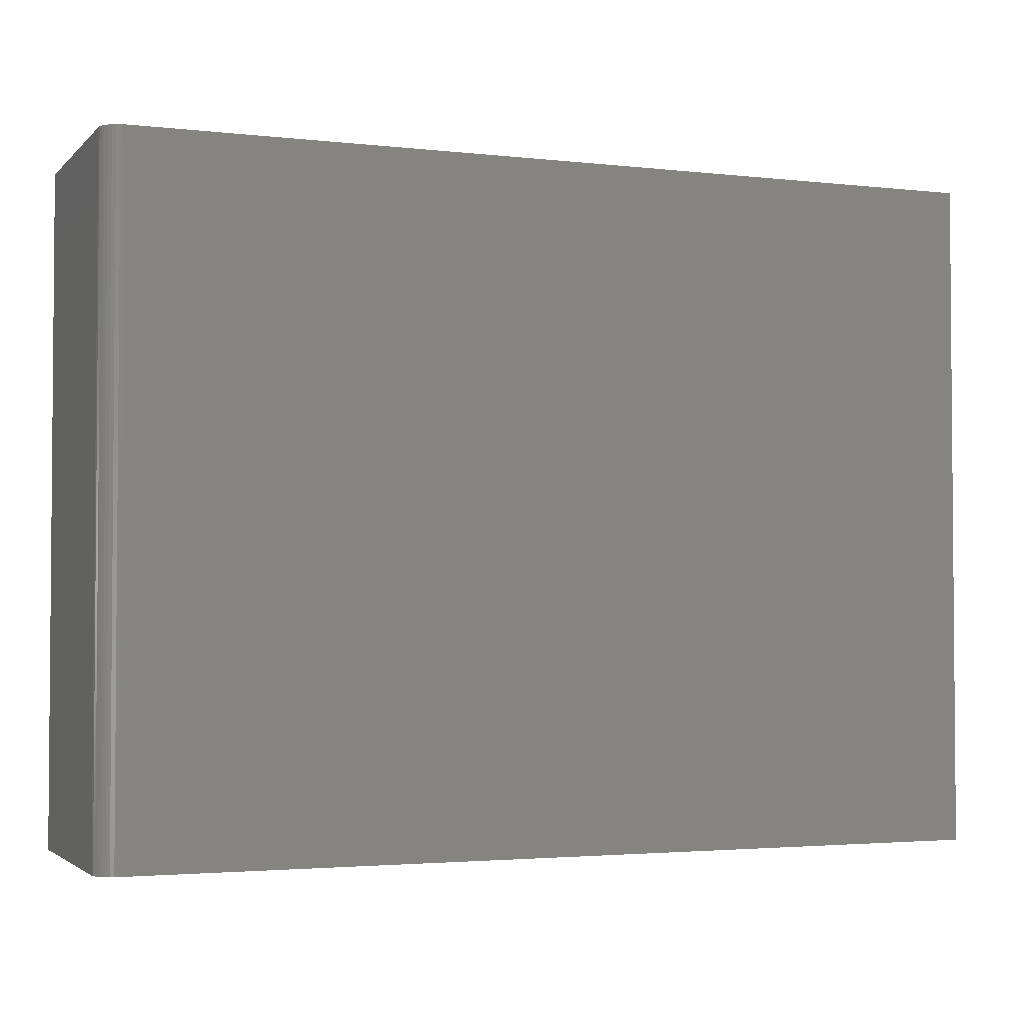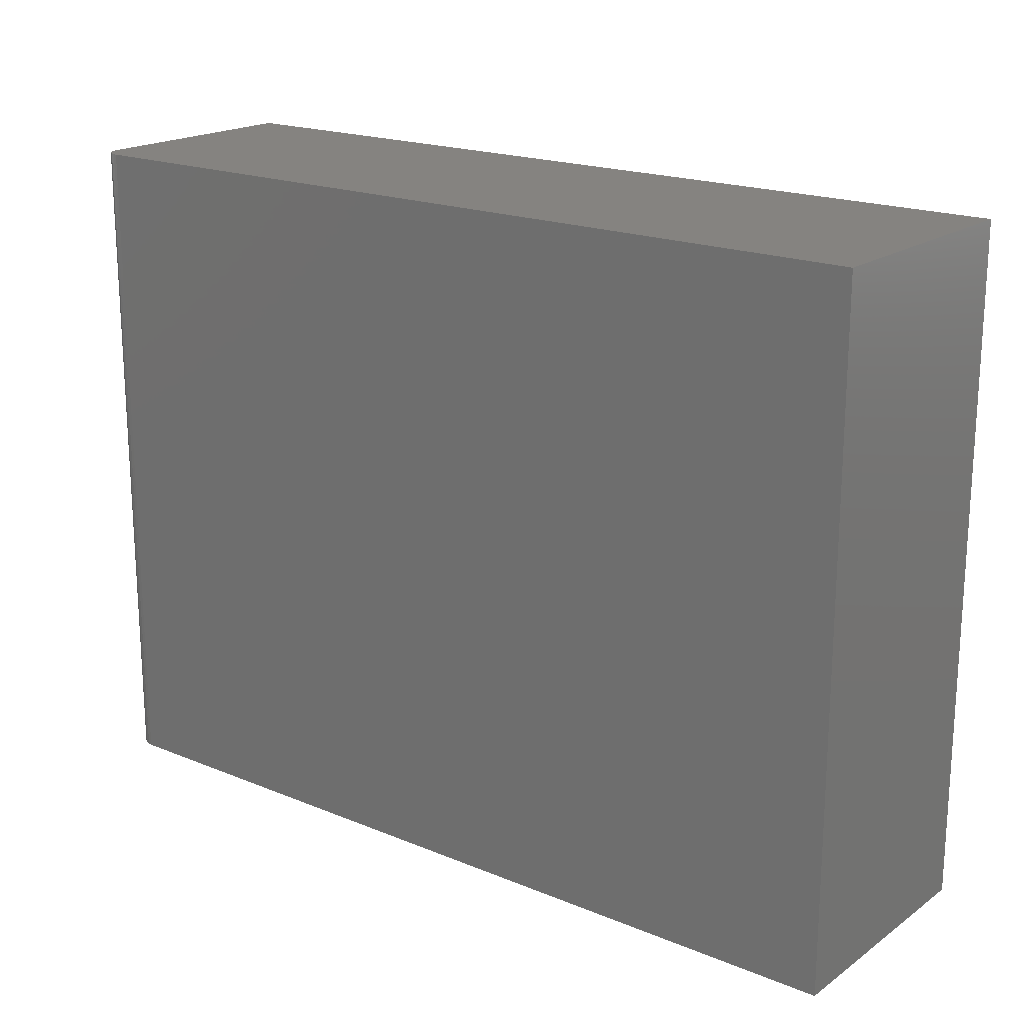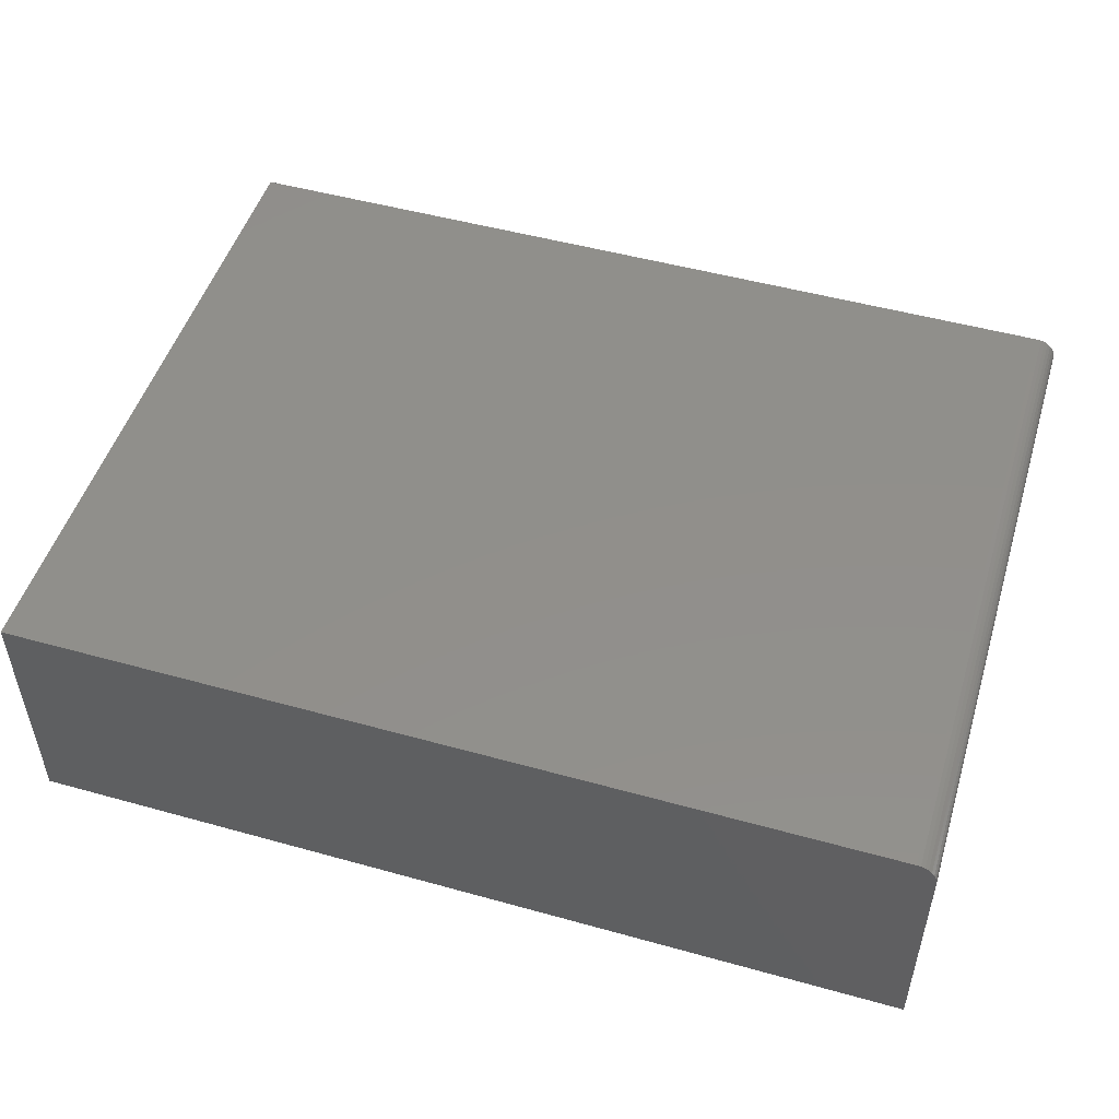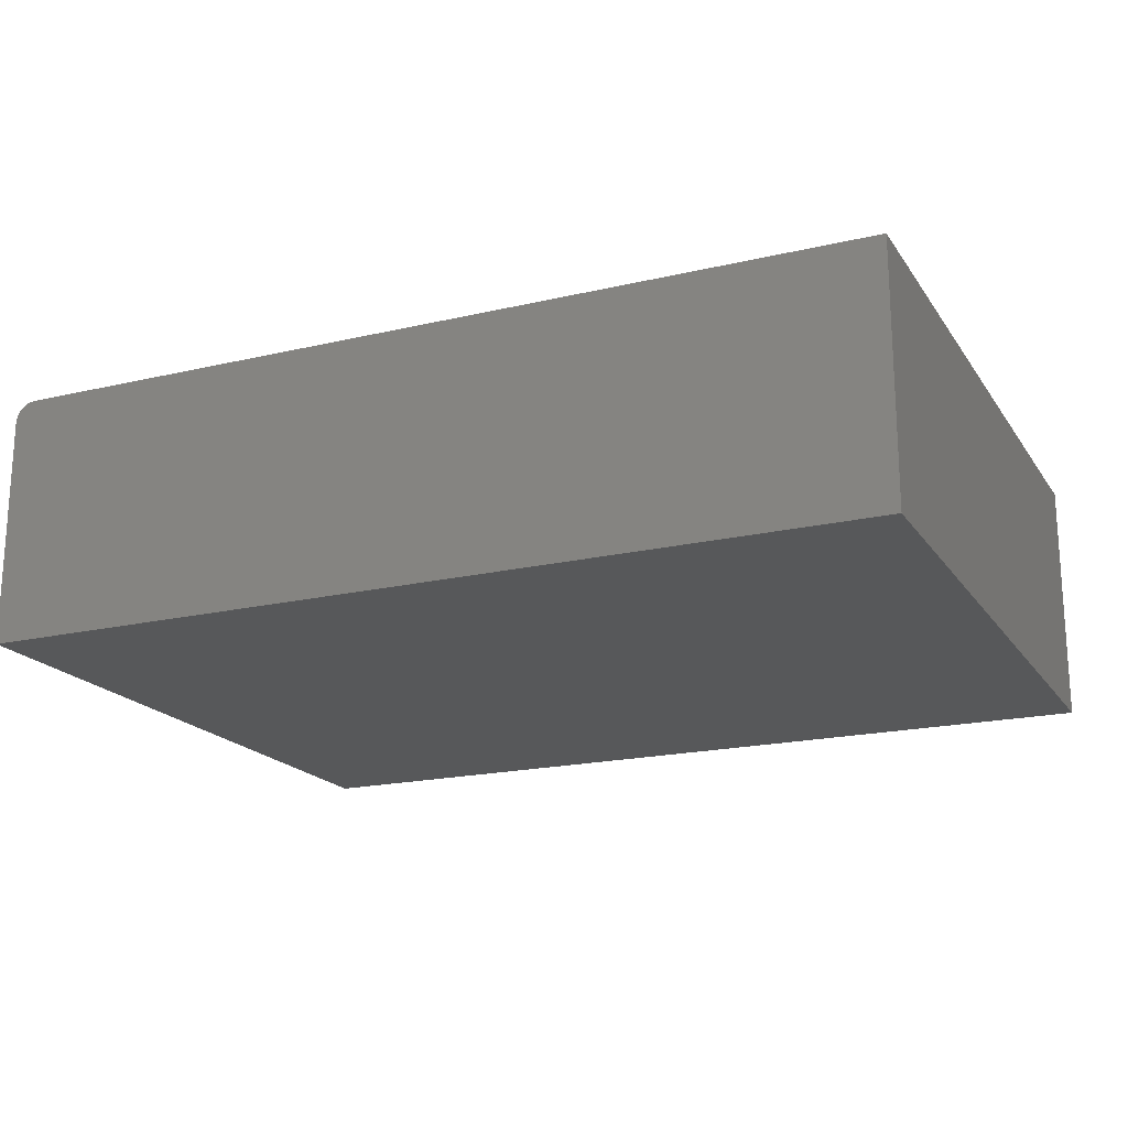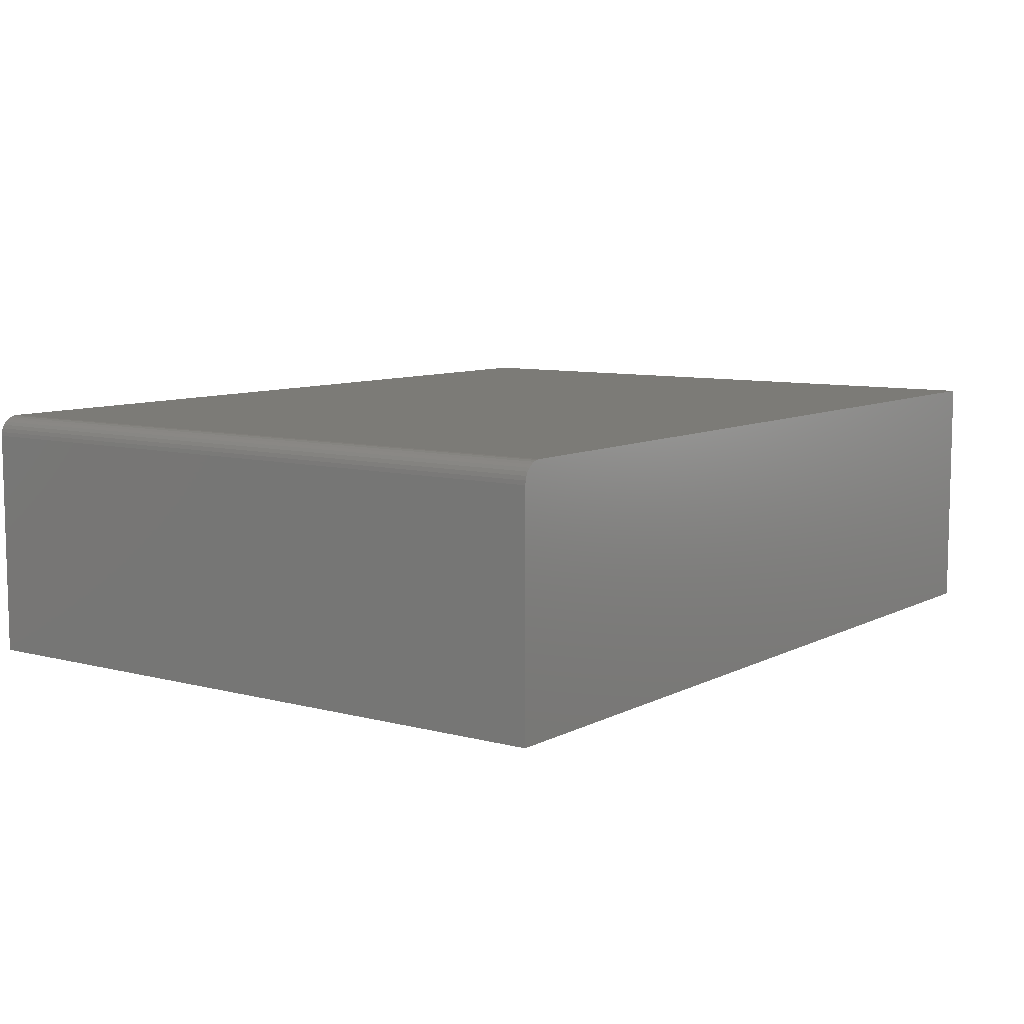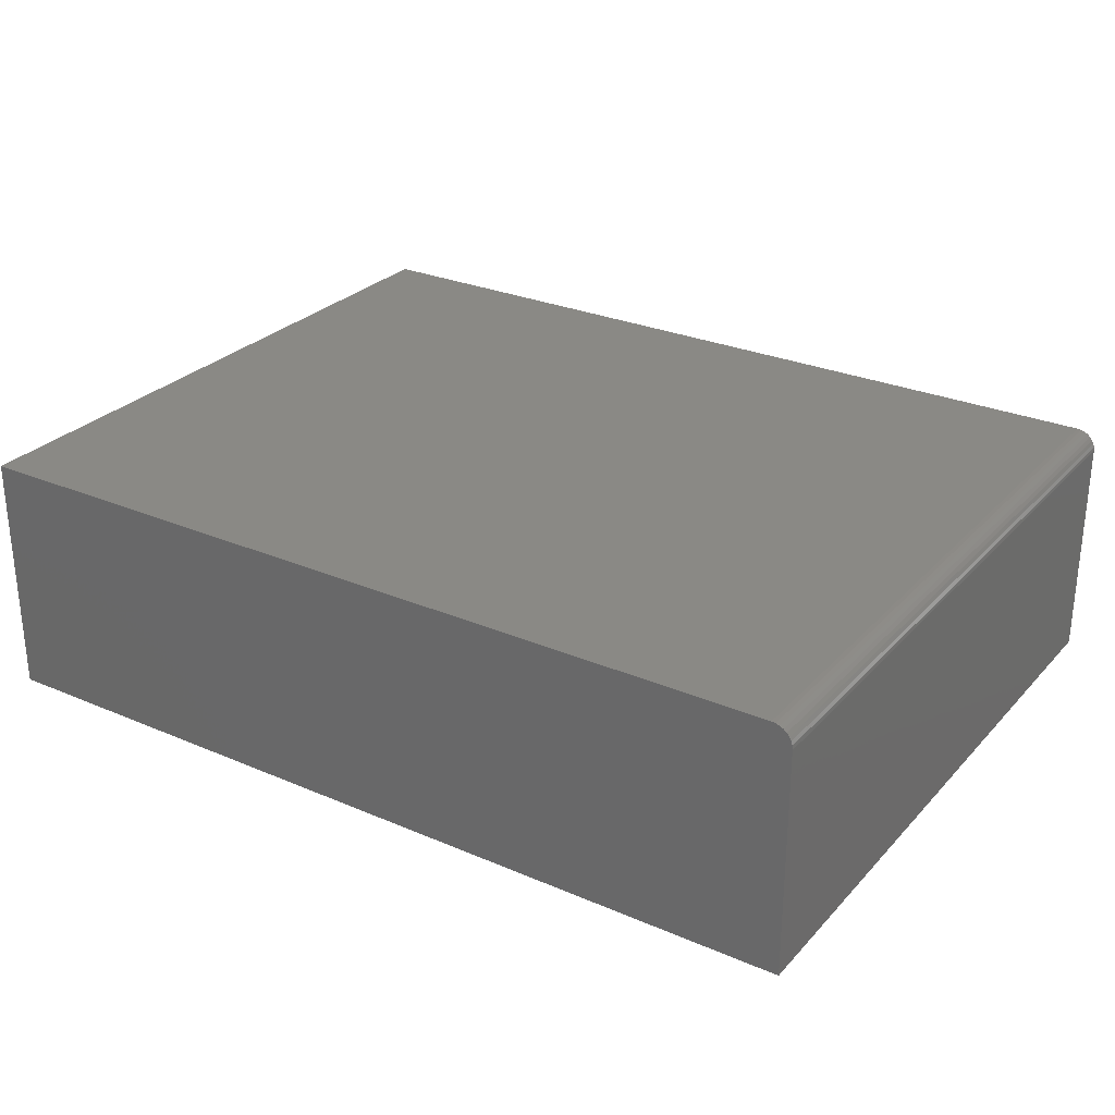
<metadata>
{"format":"stl","ext":"stl","renderer":"f3d","projection":"perspective","resolution":1024,"background":"white","views":[{"elev":-2.7,"azim":-21.6,"up":"+Y"},{"elev":19.1,"azim":37.8,"up":"+Y"},{"elev":50.2,"azim":-163.0,"up":"+Z"},{"elev":-18.9,"azim":24.0,"up":"+Z"},{"elev":8.3,"azim":-54.0,"up":"+Z"},{"elev":28.0,"azim":-146.9,"up":"+Z"}]}
</metadata>
<code>
# stl→obj: 24 verts, 44 faces
v -0.5859 -0.5859 0.3828
v 0.75 -0.5859 0.3828
v -0.5859 0.4502 0.3828
v 0.75 0.4502 0.3828
v -0.6172 0.4502 0.3516
v -0.6172 0.4502 0
v -0.6172 -0.5859 0.3516
v -0.6172 -0.5859 0
v -0.6166 0.4502 0.3577
v -0.6148 0.4502 0.3635
v -0.6119 0.4502 0.3689
v -0.608 0.4502 0.3737
v -0.6033 0.4502 0.3775
v -0.5979 0.4502 0.3804
v -0.592 0.4502 0.3822
v 0.75 0.4502 0
v -0.6119 -0.5859 0.3689
v -0.5979 -0.5859 0.3804
v -0.6033 -0.5859 0.3775
v -0.608 -0.5859 0.3737
v 0.75 -0.5859 0
v -0.592 -0.5859 0.3822
v -0.6148 -0.5859 0.3635
v -0.6166 -0.5859 0.3577
f 1 2 3
f 3 2 4
f 5 6 7
f 7 6 8
f 5 9 10
f 6 5 10
f 6 10 11
f 6 11 12
f 6 12 13
f 6 13 14
f 6 14 15
f 6 15 3
f 6 3 4
f 6 4 16
f 17 18 19
f 17 19 20
f 21 2 1
f 21 1 22
f 21 22 8
f 22 18 17
f 22 17 23
f 22 23 24
f 22 24 7
f 22 7 8
f 5 7 9
f 9 7 24
f 9 24 10
f 10 24 23
f 10 23 11
f 11 23 17
f 11 17 12
f 12 17 20
f 12 20 13
f 13 20 19
f 13 19 14
f 14 19 18
f 14 18 15
f 15 18 22
f 15 22 3
f 3 22 1
f 8 6 21
f 21 6 16
f 2 21 4
f 4 21 16

</code>
